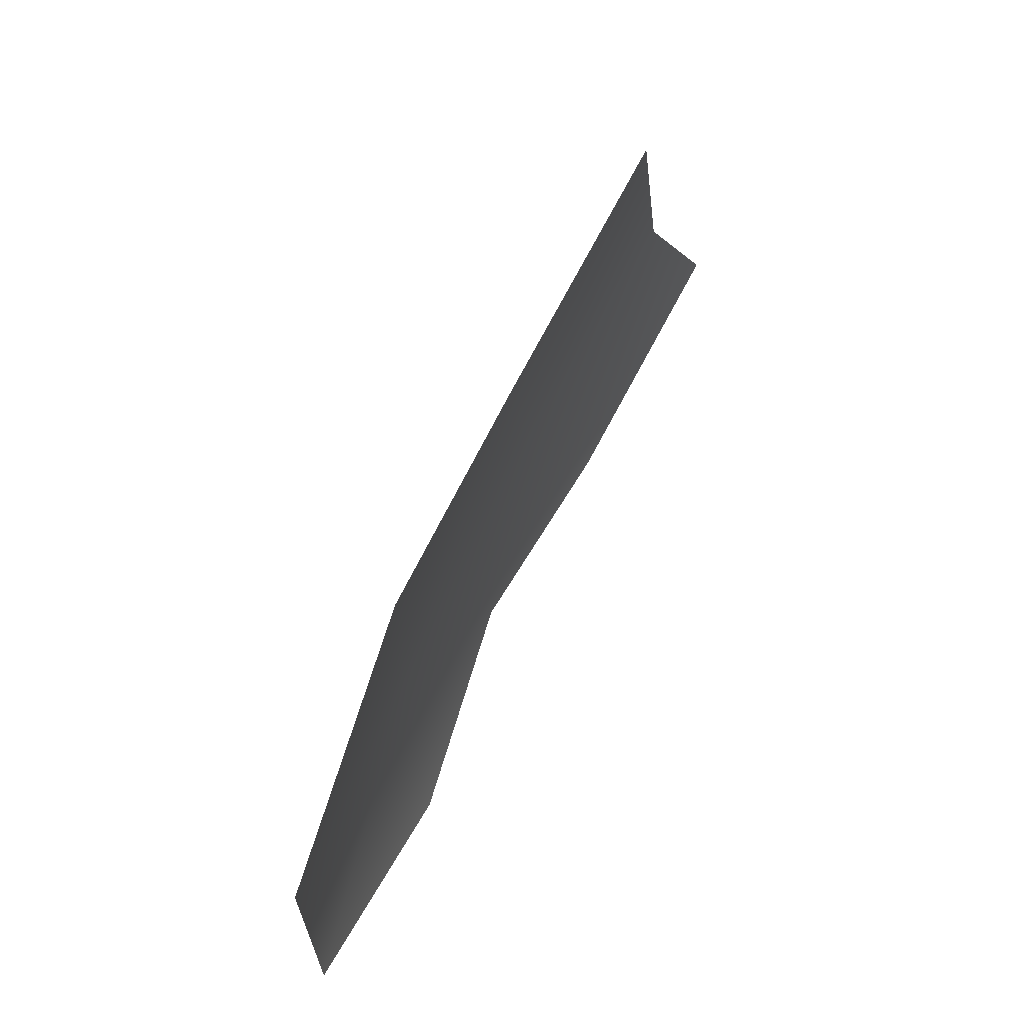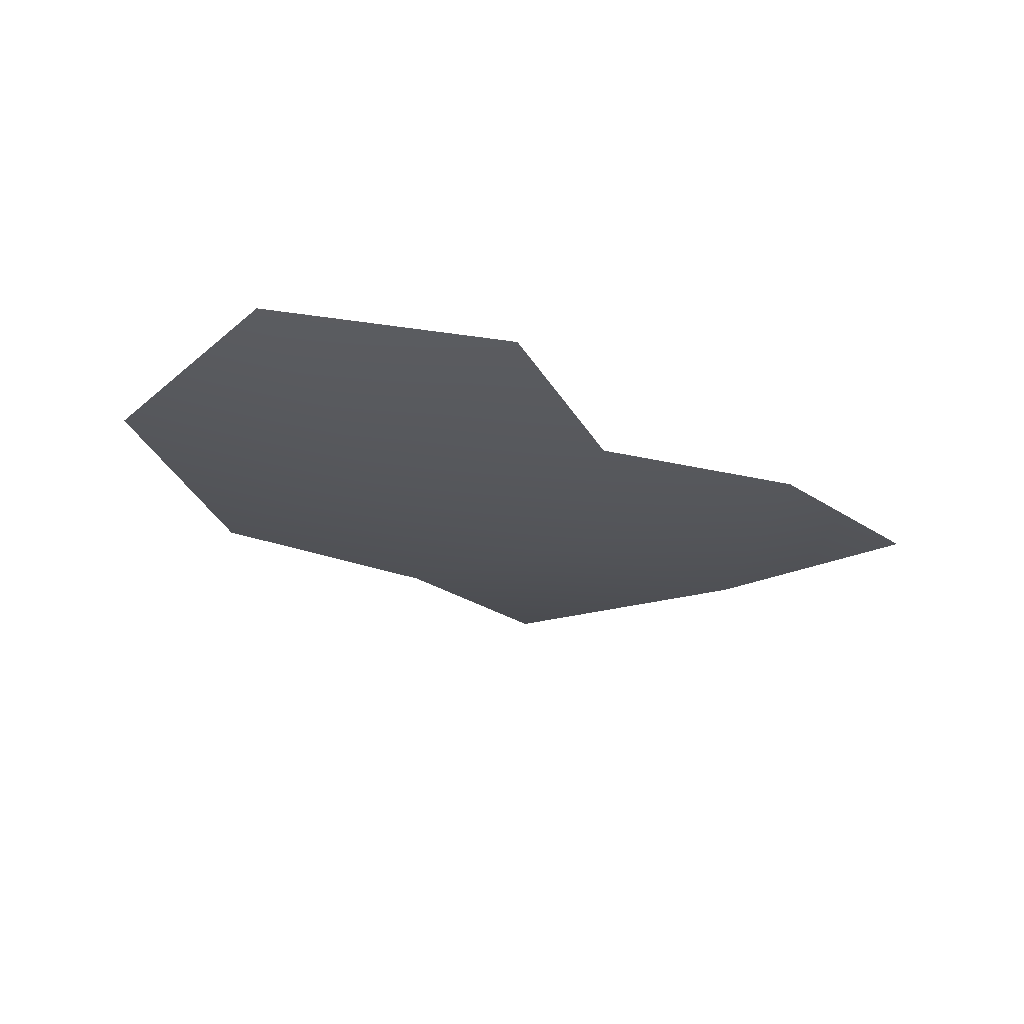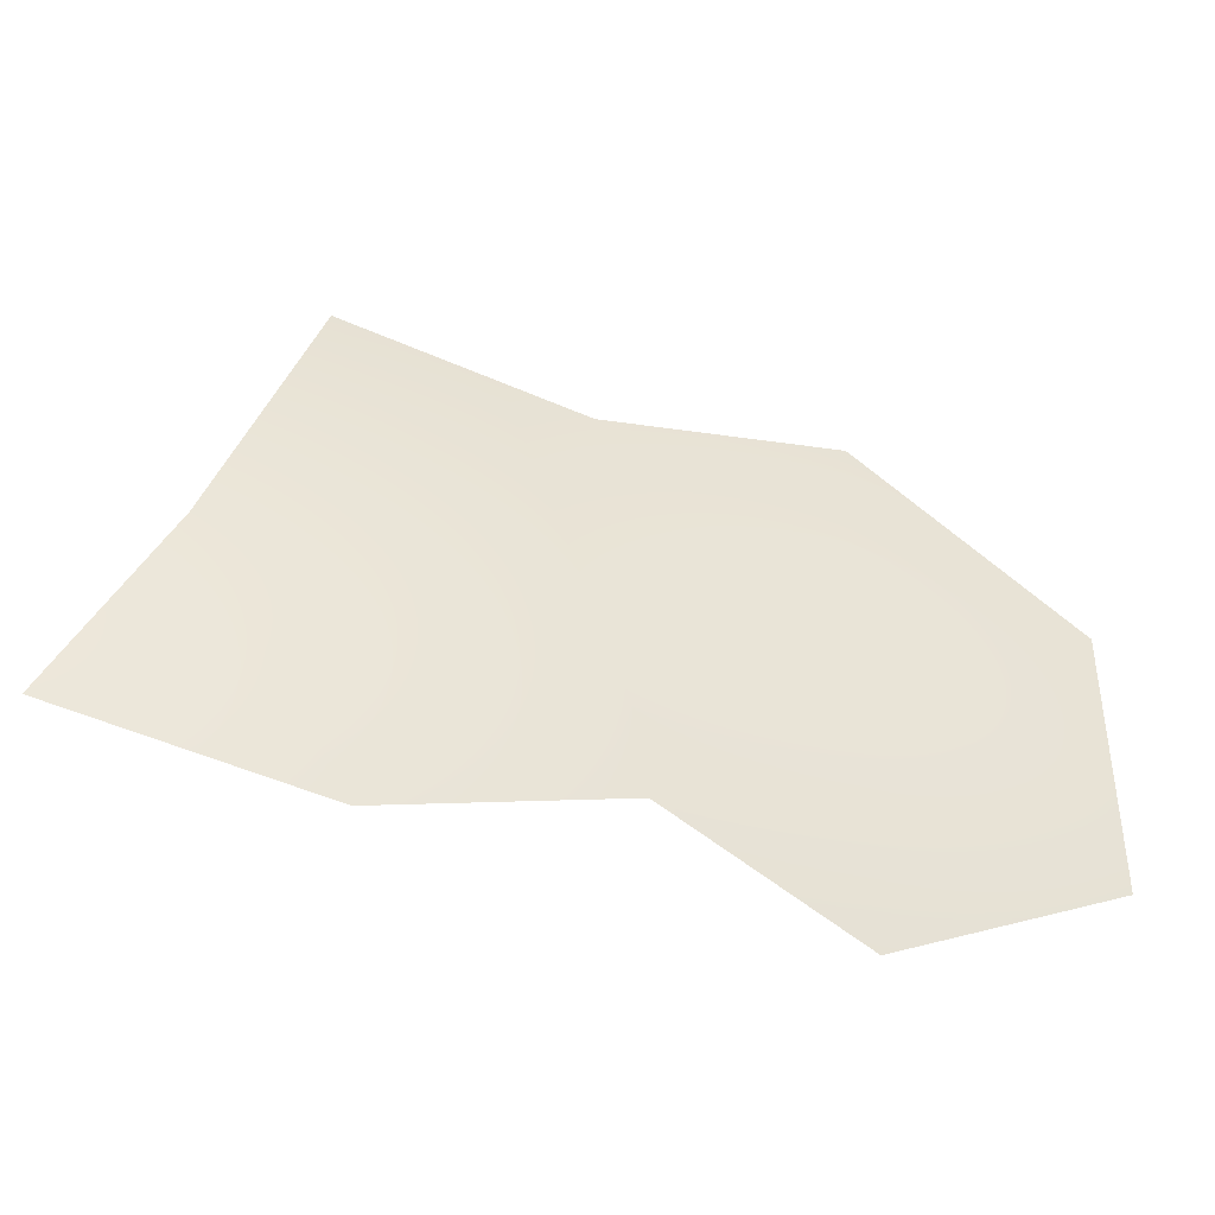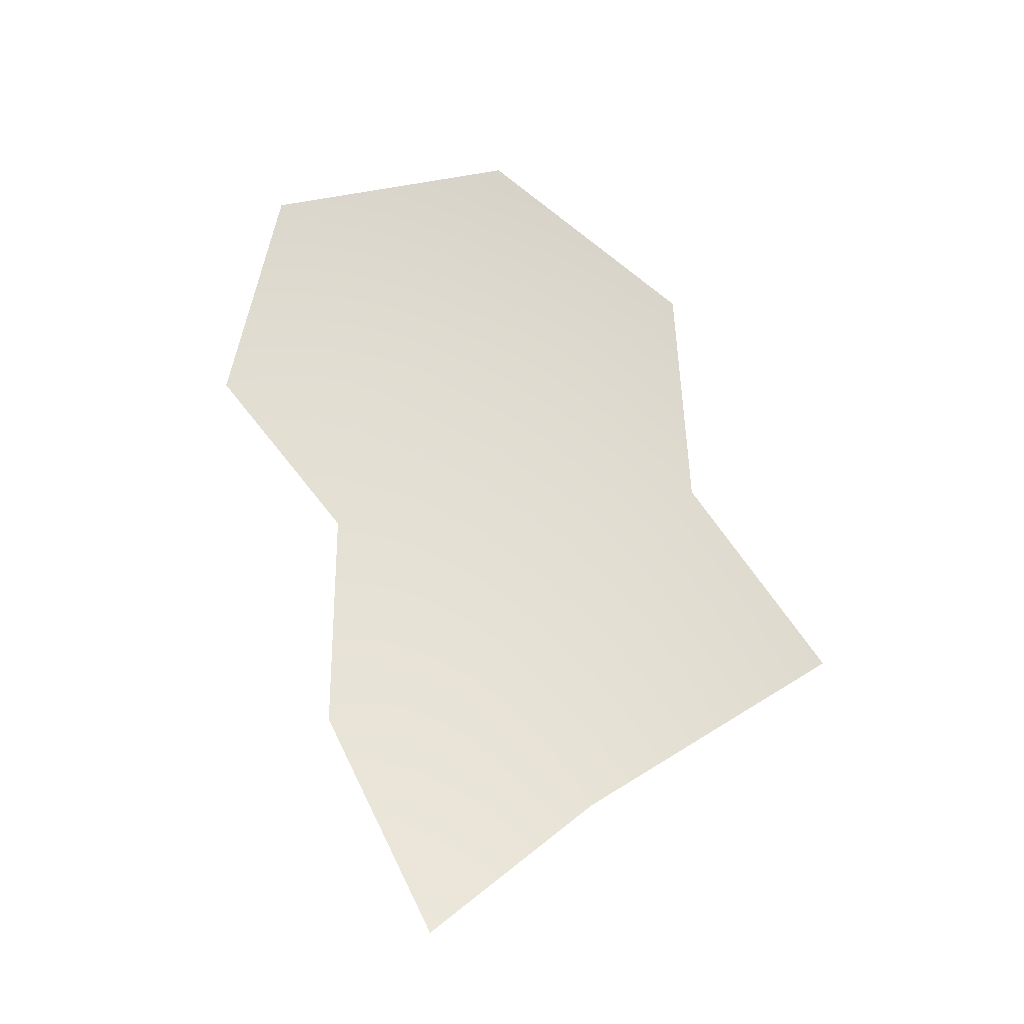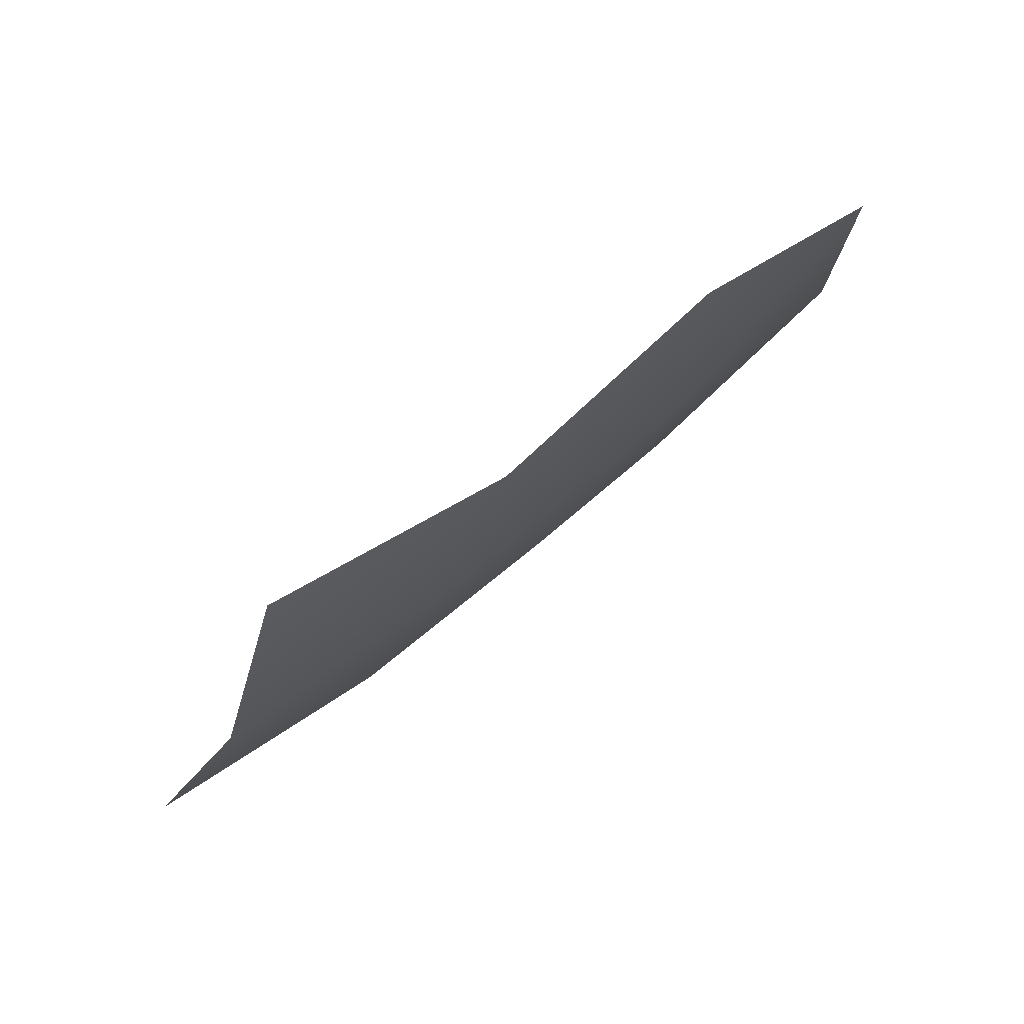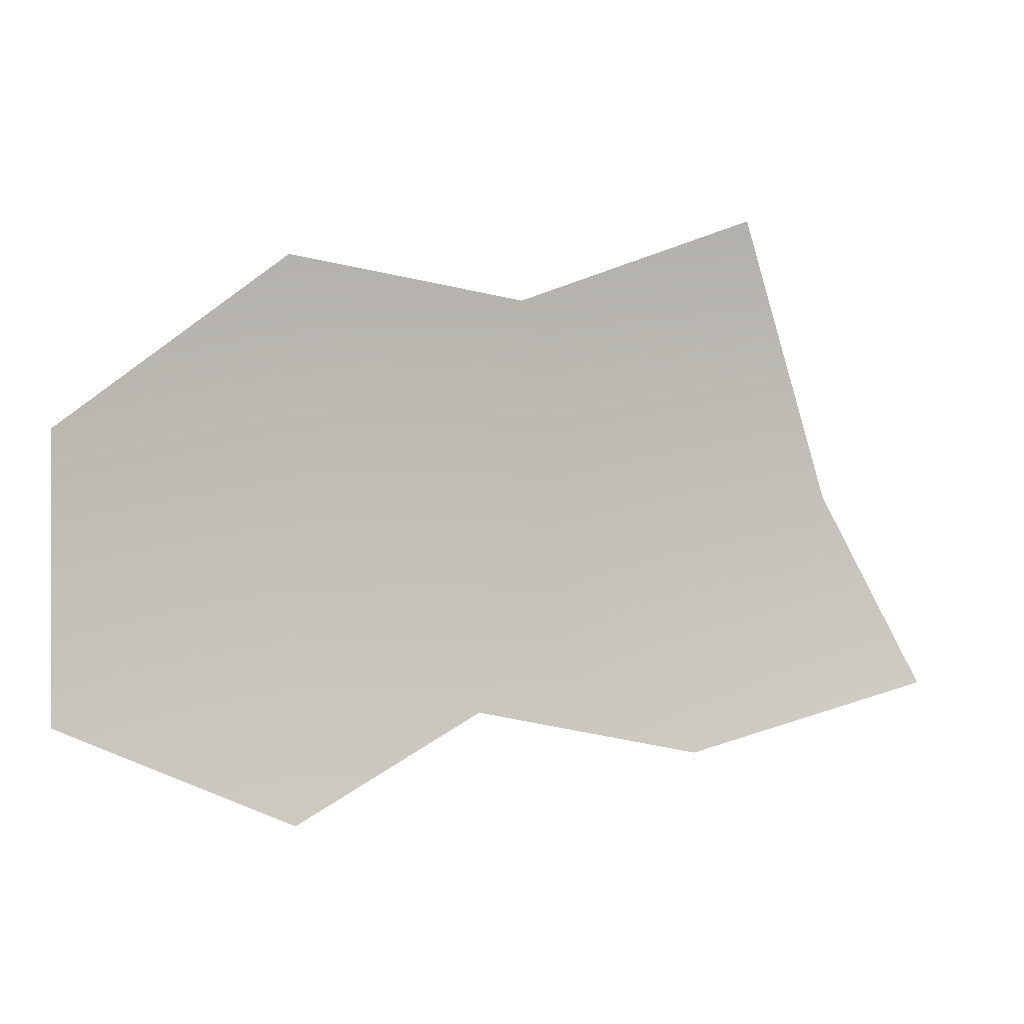
<metadata>
{"format":"obj","ext":"obj","renderer":"f3d","projection":"perspective","resolution":1024,"background":"white","views":[{"elev":64.4,"azim":-64.6,"up":"+Y"},{"elev":-24.9,"azim":-37.8,"up":"+Z"},{"elev":-41.2,"azim":163.7,"up":"+Y"},{"elev":67.4,"azim":78.2,"up":"+Z"},{"elev":76.9,"azim":140.5,"up":"+Y"},{"elev":0.5,"azim":-21.5,"up":"+Y"}]}
</metadata>
<code>
v -43.39 5.068 -3.793
v -43.56 5.561 -3.77
v -42.99 5.767 -3.713
v -42.76 5.099 -3.754
v -43.12 4.481 -3.747
v -42.52 4.635 -3.702
v -43.67 4.596 -3.771
v -44.07 5.023 -3.791
v -44.13 5.645 -3.75
v -44.12 4.363 -3.728
v -44.66 4.605 -3.724
v -44.66 5.248 -3.736
f 1 2 3
f 3 4 1
f 1 4 5
f 6 5 4
f 1 5 7
f 8 9 2
f 2 1 8
f 8 1 7
f 7 10 8
f 8 10 11
f 11 12 8
f 12 9 8

</code>
